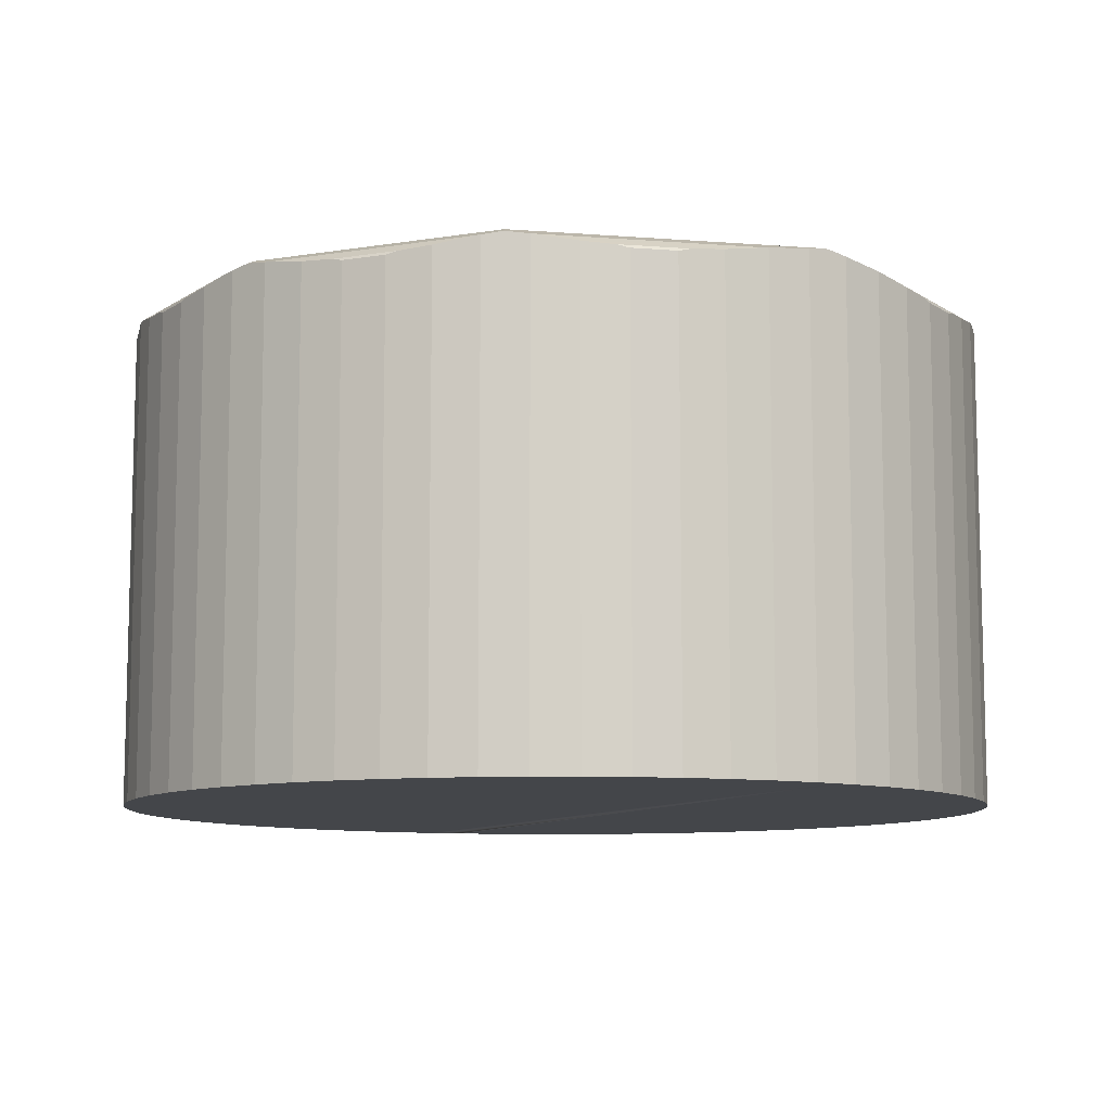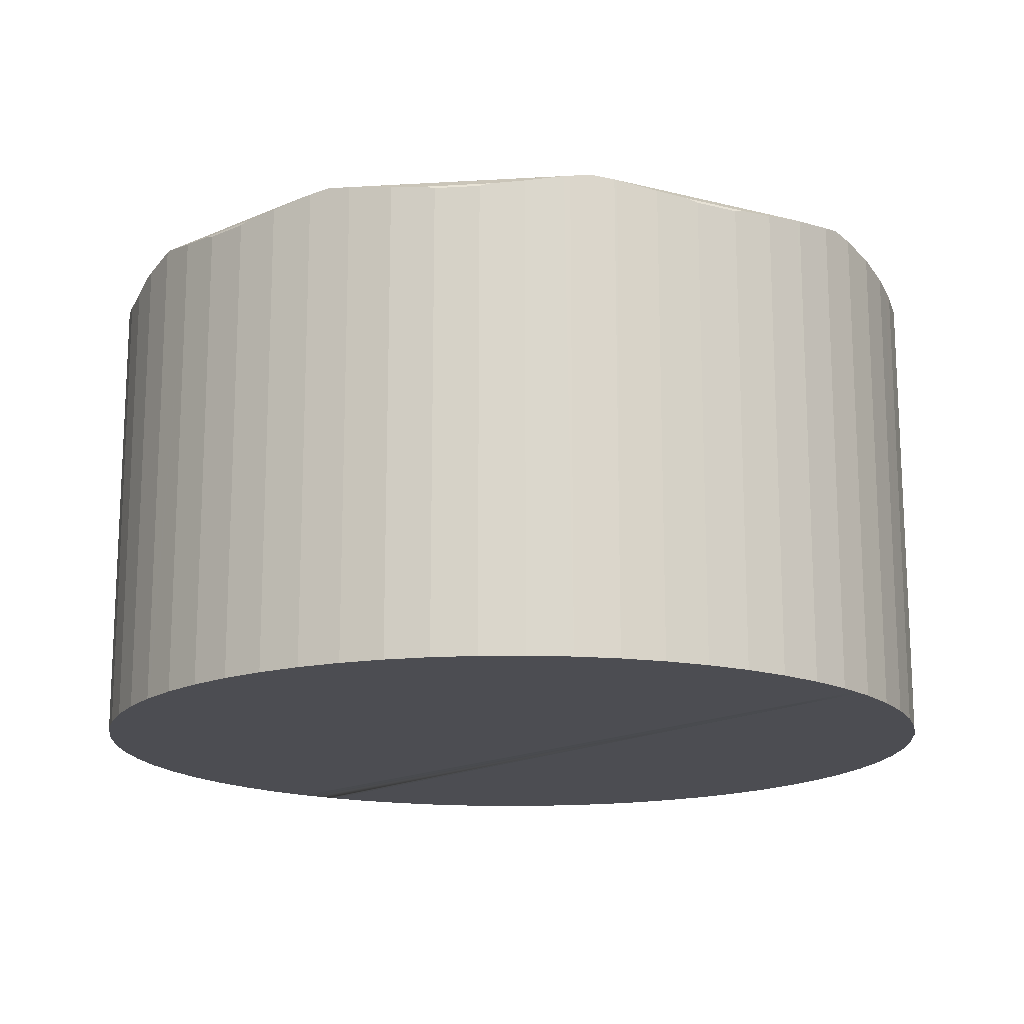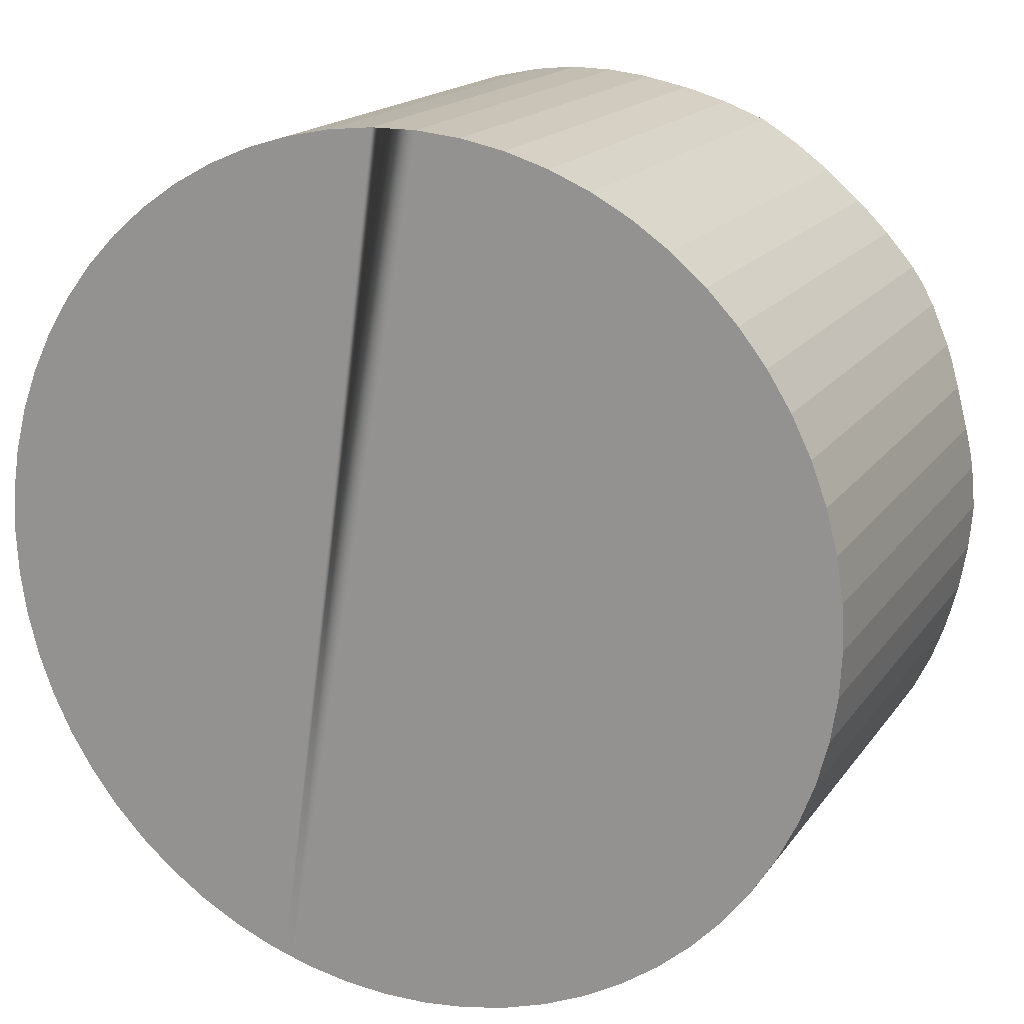
<metadata>
{"format":"obj","ext":"obj","renderer":"f3d","projection":"perspective","resolution":1024,"background":"white","views":[{"elev":-9.6,"azim":162.6,"up":"+Y"},{"elev":-16.3,"azim":146.4,"up":"+Y"},{"elev":17.2,"azim":23.8,"up":"+Z"}]}
</metadata>
<code>
v  1.888 17.98 7.668
v  2.989 17.87 9.524
v  3.274 17.98 9.893
v  2.095 17.87 8.091
v  0.804 18.31 5.097
v  4.022 18.07 10.86
v  5.107 18.31 12
v  0.93 18.26 5.437
v  1.351 18.07 6.574
v  6.183 18.64 12.35
v  5.186 18.32 12.08
v  5.872 18.44 12.67
v  0.266 18.64 2.862
v  0.765 18.32 4.991
v  0.342 18.55 3.356
v  6.467 18.34 13.18
v  15.11 18.64 16.18
v  6.658 18.31 13.32
v  13.92 18.31 16.43
v  14.15 18.33 16.48
v  15.04 18.46 16.57
v  7.853 18.08 14.15
v  8.97 17.98 14.77
v  11.28 17.98 15.76
v  12.49 18.08 16.14
v  9.33 17.88 14.97
v  10.88 17.88 15.63
v  17.52 18.09 16.65
v  23.71 18.31 15.1
v  16.16 18.31 16.65
v  18.84 17.98 16.52
v  21.2 17.98 16.03
v  22.46 18.09 15.63
v  15.83 18.34 16.65
v  23.79 18.64 14.4
v  24.01 18.34 14.97
v  19.2 17.89 16.48
v  20.85 17.89 16.14
v  24.35 18.31 14.78
v  24.04 18.35 14.96
v  30.43 18.64 8.701
v  30.12 18.31 9.831
v  30.36 18.35 9.524
v  30.74 18.46 8.903
v  25.49 18.09 14.15
v  26.6 17.98 13.38
v  28.39 17.98 11.84
v  29.32 18.09 10.86
v  26.88 17.89 13.18
v  28.16 17.89 12.08
v  31.25 18.32 8.091
v  32.7 18.64 -0.083
v  33.34 18.32 1.122e-15
v  33.34 18.33 -0.113
v  32.22 17.98 5.953
v  31.99 18.04 6.575
v  33.16 17.98 2.344
v  33.26 18.04 1.687
v  32.58 17.71 4.991
v  33 17.72 3.356
v  33.26 18.09 -1.687
v  31.4 18.31 -7.792
v  33.33 18.31 -0.335
v  33.06 17.98 -3.004
v  32.45 17.98 -5.328
v  31.99 18.09 -6.575
v  33 17.89 -3.356
v  32.58 17.89 -4.991
v  30.51 18.64 -8.533
v  31.25 18.34 -8.091
v  30.83 18.46 -8.761
v  30.36 18.34 -9.524
v  23.14 18.64 -14.86
v  30.21 18.31 -9.707
v  24.22 18.31 -14.86
v  24.01 18.34 -14.97
v  23.29 18.44 -15.28
v  29.32 18.08 -10.86
v  28.44 17.98 -11.79
v  26.54 17.98 -13.42
v  25.49 18.08 -14.15
v  28.16 17.88 -12.08
v  26.88 17.88 -13.18
v  22.46 18.32 -15.63
v  12.02 18.64 -15.99
v  22.36 18.31 -15.67
v  14.26 18.31 -16.49
v  14.15 18.32 -16.48
v  12.49 18.55 -16.14
v  20.85 18.07 -16.14
v  19.66 17.98 -16.38
v  17.05 17.98 -16.65
v  15.83 18.07 -16.65
v  19.2 17.87 -16.48
v  17.52 17.87 -16.65
v  12.08 18.94 -14.98
v  11.75 18.67 -15.9
v  22.8 18.94 -13.89
v  11.47 18.64 -15.82
v  2.984 18.64 -8.533
v  3.903 18.94 -7.96
v  10.88 18.53 -15.63
v  9.33 18.31 -14.97
v  2.989 18.31 -9.524
v  2.542 18.42 -8.808
v  7.853 18.07 -14.15
v  6.895 17.98 -13.48
v  4.828 17.98 -11.71
v  4.022 18.07 -10.86
v  6.467 17.86 -13.18
v  5.186 17.86 -12.08
v  2.095 18.31 -8.091
v  0.179 18.64 2.296
v  0 18.31 1.121e-15
v  0.086 18.53 1.687
v  1.352 18.07 -6.575
v  0.93 17.98 -5.436
v  0.268 17.98 -2.875
v  0.086 18.07 -1.687
v  0.765 17.86 -4.991
v  0.342 17.86 -3.356
v  1.201 18.94 2.473
v  0.224 18.67 2.583
v  6.902 18.94 11.62
v  5.058 19.22 -7.24
v  12.55 19.22 -13.67
v  22.37 19.22 -12.67
v  23.4 18.94 13.54
v  29.63 18.94 8.195
v  28.62 19.22 7.559
v  22.92 19.22 12.45
v  15.27 18.94 15.21
v  15.47 19.22 13.98
v  31.76 18.94 -0.039
v  30.58 19.22 0.016
v  6.092 19.7 1.923
v  6.429 19.48 -6.385
v  4.222 19.48 2.133
v  7.991 19.7 -5.411
v  8.877 19.48 9.601
v  10.1 19.7 8.352
v  11.45 19.89 6.971
v  8.16 19.89 1.69
v  9.72 19.89 -4.333
v  2.583 19.22 2.318
v  7.805 19.22 10.7
v  15.71 19.48 12.53
v  15.98 19.7 10.88
v  16.28 19.89 9.043
v  10.39 20.04 1.439
v  11.58 20.04 -3.171
v  12.91 20.04 5.481
v  13.1 19.48 -12.12
v  13.74 19.7 -10.35
v  21.86 19.48 -11.22
v  21.28 19.7 -9.578
v  14.44 19.89 -8.385
v  20.63 19.89 -7.756
v  27.5 19.48 -6.385
v  26.13 19.7 -5.411
v  28.7 19.22 -7.24
v  22.99 20.04 -3.171
v  19.93 20.04 -5.79
v  24.62 19.89 -4.333
v  19.2 20.15 -3.715
v  21.26 20.15 -1.944
v  23.89 20.04 0.329
v  25.8 19.89 0.24
v  21.88 20.15 0.423
v  15.2 20.04 -6.272
v  15.99 20.15 -4.041
v  22.95 20.04 3.968
v  21.24 20.15 2.884
v  24.57 19.89 4.994
v  13.55 20.15 -1.944
v  12.74 20.15 1.174
v  19.47 20.22 1.762
v  19.79 20.22 0.521
v  19.48 20.22 -0.673
v  20.2 20.04 6.328
v  20.98 19.89 8.077
v  16.61 20.04 7.067
v  19.38 20.15 4.481
v  16.95 20.15 4.98
v  21.7 19.7 9.699
v  26.07 19.7 5.945
v  18.53 20.22 2.567
v  17.3 20.22 2.819
v  27.43 19.48 6.805
v  22.35 19.48 11.17
v  29.17 19.48 0.082
v  27.57 19.7 0.157
v  15.59 20.22 -0.673
v  16.82 20.22 -1.73
v  18.44 20.22 -1.566
v  15.18 20.22 0.9
v  14.45 20.15 3.908
v  29.71 18.94 -7.96
v  16.04 20.22 2.278
v  0.086 1.033e-16 -1.687
v  0.268 1.76e-16 -2.875
v  0.342 2.055e-16 -3.356
v  1.352 4.026e-16 -6.575
v  0.765 3.056e-16 -4.991
v  0.93 3.329e-16 -5.436
v  0 0 0
v  0.086 -1.033e-16 1.687
v  0.179 -1.406e-16 2.296
v  0.266 -1.752e-16 2.862
v  0.342 -2.055e-16 3.356
v  0.224 -1.582e-16 2.583
v  0.765 -3.056e-16 4.991
v  1.351 -4.025e-16 6.574
v  0.804 -3.121e-16 5.097
v  0.93 -3.329e-16 5.437
v  2.095 -4.954e-16 8.091
v  1.888 -4.695e-16 7.668
v  2.989 -5.832e-16 9.524
v  4.022 -6.649e-16 10.86
v  3.274 -6.058e-16 9.893
v  5.186 -7.399e-16 12.08
v  5.107 -7.348e-16 12
v  6.467 -8.072e-16 13.18
v  5.872 -7.759e-16 12.67
v  7.853 -8.663e-16 14.15
v  6.658 -8.154e-16 13.32
v  9.33 -9.165e-16 14.97
v  8.97 -9.043e-16 14.77
v  10.88 -9.573e-16 15.63
v  12.49 -9.882e-16 16.14
v  11.28 -9.648e-16 15.76
v  14.15 -1.009e-15 16.48
v  13.92 -1.006e-15 16.43
v  15.83 -1.02e-15 16.65
v  15.04 -1.015e-15 16.57
v  17.52 -1.02e-15 16.65
v  16.16 -1.02e-15 16.65
v  19.2 -1.009e-15 16.48
v  18.84 -1.011e-15 16.52
v  20.85 -9.882e-16 16.14
v  22.46 -9.573e-16 15.63
v  21.2 -9.816e-16 16.03
v  24.01 -9.165e-16 14.97
v  24.01 18.35 14.97
v  23.71 -9.246e-16 15.1
v  24.04 -9.158e-16 14.96
v  25.49 -8.663e-16 14.15
v  24.35 -9.05e-16 14.78
v  26.88 -8.073e-16 13.18
v  26.6 -8.191e-16 13.38
v  28.16 -7.399e-16 12.08
v  29.32 -6.649e-16 10.86
v  28.39 -7.252e-16 11.84
v  30.36 -5.832e-16 9.524
v  30.12 -6.02e-16 9.831
v  31.25 -4.954e-16 8.091
v  30.74 -5.452e-16 8.903
v  31.99 -4.026e-16 6.575
v  32.58 -3.056e-16 4.991
v  32.22 -3.645e-16 5.953
v  33 -2.055e-16 3.356
v  33.26 -1.033e-16 1.687
v  33.16 -1.435e-16 2.344
v  33.34 0 0
v  33.34 6.919e-18 -0.113
v  33.26 1.033e-16 -1.687
v  33.33 2.051e-17 -0.335
v  33 2.055e-16 -3.356
v  33.06 1.839e-16 -3.004
v  32.58 3.056e-16 -4.991
v  31.99 4.026e-16 -6.575
v  32.45 3.262e-16 -5.328
v  31.25 4.954e-16 -8.091
v  31.4 4.771e-16 -7.792
v  30.36 5.832e-16 -9.524
v  30.83 5.365e-16 -8.761
v  29.32 6.649e-16 -10.86
v  30.21 5.944e-16 -9.707
v  28.16 7.399e-16 -12.08
v  28.44 7.217e-16 -11.79
v  26.88 8.073e-16 -13.18
v  25.49 8.663e-16 -14.15
v  26.54 8.217e-16 -13.42
v  24.01 9.165e-16 -14.97
v  24.22 9.097e-16 -14.86
v  22.46 9.573e-16 -15.63
v  23.29 9.354e-16 -15.28
v  20.85 9.882e-16 -16.14
v  22.36 9.593e-16 -15.67
v  19.2 1.009e-15 -16.48
v  19.66 1.003e-15 -16.38
v  17.52 1.02e-15 -16.65
v  15.83 1.02e-15 -16.65
v  17.05 1.02e-15 -16.65
v  14.15 1.009e-15 -16.48
v  14.26 1.01e-15 -16.49
v  12.49 9.882e-16 -16.14
v  10.88 9.573e-16 -15.63
v  12.02 9.79e-16 -15.99
v  11.75 9.739e-16 -15.9
v  11.47 9.686e-16 -15.82
v  9.33 9.165e-16 -14.97
v  7.853 8.663e-16 -14.15
v  6.467 8.073e-16 -13.18
v  6.895 8.255e-16 -13.48
v  5.186 7.399e-16 -12.08
v  4.022 6.649e-16 -10.86
v  4.828 7.168e-16 -11.71
v  2.989 5.832e-16 -9.524
v  2.095 4.954e-16 -8.091
v  2.542 5.393e-16 -8.808
g defaultobject
f 1 2 3
f 2 1 4
f 5 6 7
f 6 5 3
f 3 5 1
f 1 5 8
f 1 8 9
f 10 11 12
f 11 10 13
f 11 13 7
f 7 13 5
f 5 13 14
f 14 13 15
f 16 10 12
f 10 16 17
f 17 16 18
f 17 18 19
f 17 19 20
f 17 20 21
f 22 19 18
f 19 22 23
f 19 23 24
f 19 24 25
f 26 24 23
f 24 26 27
f 28 29 30
f 29 28 31
f 29 31 32
f 29 32 33
f 30 21 34
f 21 30 29
f 21 29 17
f 17 29 35
f 35 29 36
f 37 32 31
f 32 37 38
f 39 35 40
f 35 39 41
f 41 39 42
f 41 42 43
f 41 43 44
f 45 42 39
f 42 45 46
f 42 46 47
f 42 47 48
f 49 47 46
f 47 49 50
f 51 41 44
f 41 51 52
f 52 51 53
f 52 53 54
f 55 51 56
f 55 53 51
f 53 55 57
f 53 57 58
f 59 57 55
f 57 59 60
f 61 62 63
f 62 61 64
f 62 64 65
f 62 65 66
f 67 65 64
f 65 67 68
f 63 52 54
f 52 63 62
f 52 62 69
f 69 62 70
f 69 70 71
f 72 69 71
f 69 72 73
f 73 72 74
f 73 74 75
f 73 75 76
f 73 76 77
f 78 75 74
f 75 78 79
f 75 79 80
f 75 80 81
f 82 80 79
f 80 82 83
f 84 73 77
f 73 84 85
f 85 84 86
f 85 86 87
f 85 87 88
f 85 88 89
f 90 87 86
f 87 90 91
f 87 91 92
f 87 92 93
f 94 92 91
f 92 94 95
f 96 85 97
f 85 96 73
f 73 96 98
f 99 96 97
f 96 99 100
f 96 100 101
f 102 100 99
f 100 102 103
f 100 103 104
f 100 104 105
f 106 104 103
f 104 106 107
f 104 107 108
f 104 108 109
f 110 108 107
f 108 110 111
f 112 100 105
f 100 112 113
f 113 112 114
f 113 114 115
f 116 114 112
f 114 116 117
f 114 117 118
f 114 118 119
f 120 118 117
f 118 120 121
f 122 113 123
f 113 122 100
f 100 122 101
f 13 122 123
f 122 13 10
f 122 10 124
f 125 96 101
f 96 125 126
f 126 98 96
f 98 126 127
f 128 41 129
f 41 128 35
f 130 128 129
f 128 130 131
f 128 17 35
f 17 128 132
f 131 132 128
f 132 131 133
f 134 130 129
f 130 134 135
f 52 129 41
f 129 52 134
f 136 137 138
f 137 136 139
f 140 136 138
f 136 140 141
f 142 136 141
f 136 142 143
f 143 139 136
f 139 143 144
f 138 125 145
f 125 138 137
f 146 138 145
f 138 146 140
f 141 147 148
f 147 141 140
f 149 141 148
f 141 149 142
f 150 144 143
f 144 150 151
f 152 143 142
f 143 152 150
f 122 125 101
f 125 122 145
f 137 126 125
f 126 137 153
f 139 153 137
f 153 139 154
f 124 145 122
f 145 124 146
f 154 155 153
f 155 154 156
f 155 126 153
f 126 155 127
f 157 156 154
f 156 157 158
f 139 157 154
f 157 139 144
f 156 159 155
f 159 156 160
f 159 127 155
f 127 159 161
f 162 158 163
f 158 162 164
f 165 162 163
f 162 165 166
f 167 164 162
f 164 167 168
f 166 167 162
f 167 166 169
f 163 157 170
f 157 163 158
f 171 163 170
f 163 171 165
f 169 172 167
f 172 169 173
f 172 168 167
f 168 172 174
f 175 170 151
f 170 175 171
f 170 144 151
f 144 170 157
f 150 175 151
f 175 150 176
f 169 177 173
f 177 169 166
f 177 166 178
f 178 166 179
f 174 180 181
f 180 174 172
f 180 149 181
f 149 180 182
f 172 183 180
f 183 172 173
f 183 182 180
f 182 183 184
f 181 148 185
f 148 181 149
f 186 181 185
f 181 186 174
f 177 183 173
f 183 177 184
f 184 177 187
f 184 187 188
f 189 131 130
f 131 189 190
f 135 189 130
f 189 135 191
f 164 156 158
f 156 164 160
f 164 192 160
f 192 164 168
f 192 159 160
f 159 192 191
f 192 189 191
f 189 192 186
f 192 174 186
f 174 192 168
f 191 161 159
f 161 191 135
f 148 190 185
f 190 148 147
f 189 185 190
f 185 189 186
f 182 142 149
f 142 182 152
f 193 171 175
f 171 193 194
f 194 165 171
f 165 194 195
f 196 175 176
f 175 196 193
f 133 124 132
f 124 133 146
f 124 17 132
f 17 124 10
f 147 131 190
f 131 147 133
f 140 133 147
f 133 140 146
f 152 176 150
f 176 152 197
f 69 134 52
f 134 69 198
f 135 198 161
f 198 135 134
f 195 166 165
f 166 195 179
f 197 196 176
f 196 197 199
f 196 194 193
f 194 196 199
f 194 199 195
f 195 199 188
f 195 188 179
f 179 188 187
f 179 187 178
f 178 187 177
f 98 69 73
f 69 98 198
f 161 98 127
f 98 161 198
f 188 197 184
f 197 188 199
f 184 152 182
f 152 184 197
f 118 200 119
f 200 118 121
f 200 121 201
f 201 121 202
f 203 117 116
f 117 203 120
f 120 203 204
f 204 203 205
f 120 202 121
f 202 120 204
f 119 206 114
f 206 119 200
f 114 207 115
f 207 114 206
f 113 13 123
f 13 113 115
f 13 115 15
f 15 115 207
f 15 207 208
f 15 208 209
f 15 209 210
f 209 208 211
f 210 14 15
f 14 210 212
f 212 5 14
f 5 212 8
f 8 212 9
f 9 212 213
f 213 212 214
f 213 214 215
f 213 1 9
f 1 213 4
f 4 213 216
f 216 213 217
f 4 218 2
f 218 4 216
f 3 219 6
f 219 3 2
f 219 2 218
f 219 218 220
f 7 221 11
f 221 7 6
f 221 6 219
f 221 219 222
f 11 16 12
f 16 11 221
f 16 221 223
f 223 221 224
f 223 18 16
f 18 223 22
f 22 223 225
f 225 223 226
f 225 23 22
f 23 225 26
f 26 225 227
f 227 225 228
f 227 27 26
f 27 227 229
f 24 230 25
f 230 24 27
f 230 27 229
f 230 229 231
f 19 232 20
f 232 19 25
f 232 25 230
f 232 230 233
f 20 34 21
f 34 20 232
f 34 232 234
f 234 232 235
f 234 30 34
f 30 234 28
f 28 234 236
f 236 234 237
f 236 31 28
f 31 236 37
f 37 236 238
f 238 236 239
f 238 38 37
f 38 238 240
f 32 241 33
f 241 32 38
f 241 38 240
f 241 240 242
f 29 243 244
f 243 29 33
f 243 33 241
f 243 241 245
f 244 246 40
f 246 244 243
f 246 39 40
f 39 246 45
f 45 246 247
f 247 246 248
f 247 46 45
f 46 247 49
f 49 247 249
f 249 247 250
f 49 251 50
f 251 49 249
f 47 252 48
f 252 47 50
f 252 50 251
f 252 251 253
f 42 254 43
f 254 42 48
f 254 48 252
f 254 252 255
f 43 51 44
f 51 43 254
f 51 254 256
f 256 254 257
f 256 56 51
f 56 256 258
f 258 55 56
f 55 258 59
f 59 258 259
f 259 258 260
f 59 261 60
f 261 59 259
f 57 262 58
f 262 57 60
f 262 60 261
f 262 261 263
f 58 264 53
f 264 58 262
f 53 63 54
f 63 53 264
f 63 264 61
f 61 264 265
f 61 265 266
f 266 265 267
f 266 64 61
f 64 266 67
f 67 266 268
f 268 266 269
f 268 68 67
f 68 268 270
f 65 271 66
f 271 65 68
f 271 68 270
f 271 270 272
f 62 273 70
f 273 62 66
f 273 66 271
f 273 271 274
f 70 72 71
f 72 70 273
f 72 273 275
f 275 273 276
f 275 74 72
f 74 275 78
f 78 275 277
f 277 275 278
f 277 79 78
f 79 277 82
f 82 277 279
f 279 277 280
f 279 83 82
f 83 279 281
f 80 282 81
f 282 80 83
f 282 83 281
f 282 281 283
f 75 284 76
f 284 75 81
f 284 81 282
f 284 282 285
f 76 84 77
f 84 76 284
f 84 284 286
f 286 284 287
f 286 86 84
f 86 286 90
f 90 286 288
f 288 286 289
f 288 91 90
f 91 288 94
f 94 288 290
f 290 288 291
f 290 95 94
f 95 290 292
f 92 293 93
f 293 92 95
f 293 95 294
f 294 95 292
f 87 295 88
f 295 87 93
f 295 93 293
f 295 293 296
f 88 297 89
f 297 88 295
f 85 99 97
f 99 85 89
f 99 89 102
f 102 89 297
f 102 297 298
f 298 297 299
f 298 299 300
f 298 300 301
f 298 103 102
f 103 298 302
f 302 106 103
f 106 302 303
f 303 107 106
f 107 303 110
f 110 303 304
f 304 303 305
f 304 111 110
f 111 304 306
f 108 307 109
f 307 108 111
f 307 111 306
f 307 306 308
f 109 309 104
f 309 109 307
f 104 112 105
f 112 104 309
f 112 309 310
f 310 309 311
f 310 116 112
f 116 310 203
f 206 208 207
f 208 206 211
f 211 206 209
f 209 206 210
f 210 206 212
f 212 206 200
f 212 200 215
f 215 200 213
f 213 200 201
f 213 201 217
f 217 201 202
f 217 202 204
f 217 204 216
f 216 204 218
f 218 204 205
f 218 205 220
f 220 205 203
f 220 203 219
f 219 203 310
f 219 310 222
f 222 310 311
f 222 311 221
f 221 311 224
f 224 311 309
f 224 309 223
f 223 309 307
f 223 307 226
f 226 307 225
f 225 307 308
f 225 308 228
f 228 308 306
f 228 306 304
f 228 304 227
f 227 304 229
f 229 304 305
f 229 305 231
f 231 305 303
f 231 303 230
f 230 303 302
f 230 302 233
f 233 302 298
f 233 298 232
f 232 298 235
f 235 298 234
f 234 298 301
f 234 301 237
f 237 301 300
f 237 300 236
f 236 300 299
f 236 299 297
f 236 297 295
f 236 295 239
f 239 295 296
f 239 296 238
f 238 296 293
f 238 293 240
f 240 293 294
f 240 294 242
f 242 294 241
f 241 294 292
f 241 292 290
f 241 290 245
f 245 290 291
f 245 291 243
f 243 291 246
f 246 291 288
f 246 288 248
f 248 288 247
f 247 288 289
f 247 289 250
f 250 289 286
f 250 286 287
f 250 287 249
f 249 287 251
f 251 287 284
f 251 284 285
f 251 285 282
f 251 282 253
f 253 282 252
f 252 282 283
f 252 283 255
f 255 283 281
f 255 281 279
f 255 279 254
f 254 279 257
f 257 279 256
f 256 279 280
f 256 280 277
f 256 277 258
f 258 277 278
f 258 278 260
f 260 278 259
f 259 278 275
f 259 275 276
f 259 276 261
f 261 276 273
f 261 273 274
f 261 274 271
f 261 271 263
f 263 271 262
f 262 271 272
f 262 272 264
f 264 272 270
f 264 270 268
f 264 268 265
f 265 268 267
f 267 268 266
f 266 268 269

</code>
